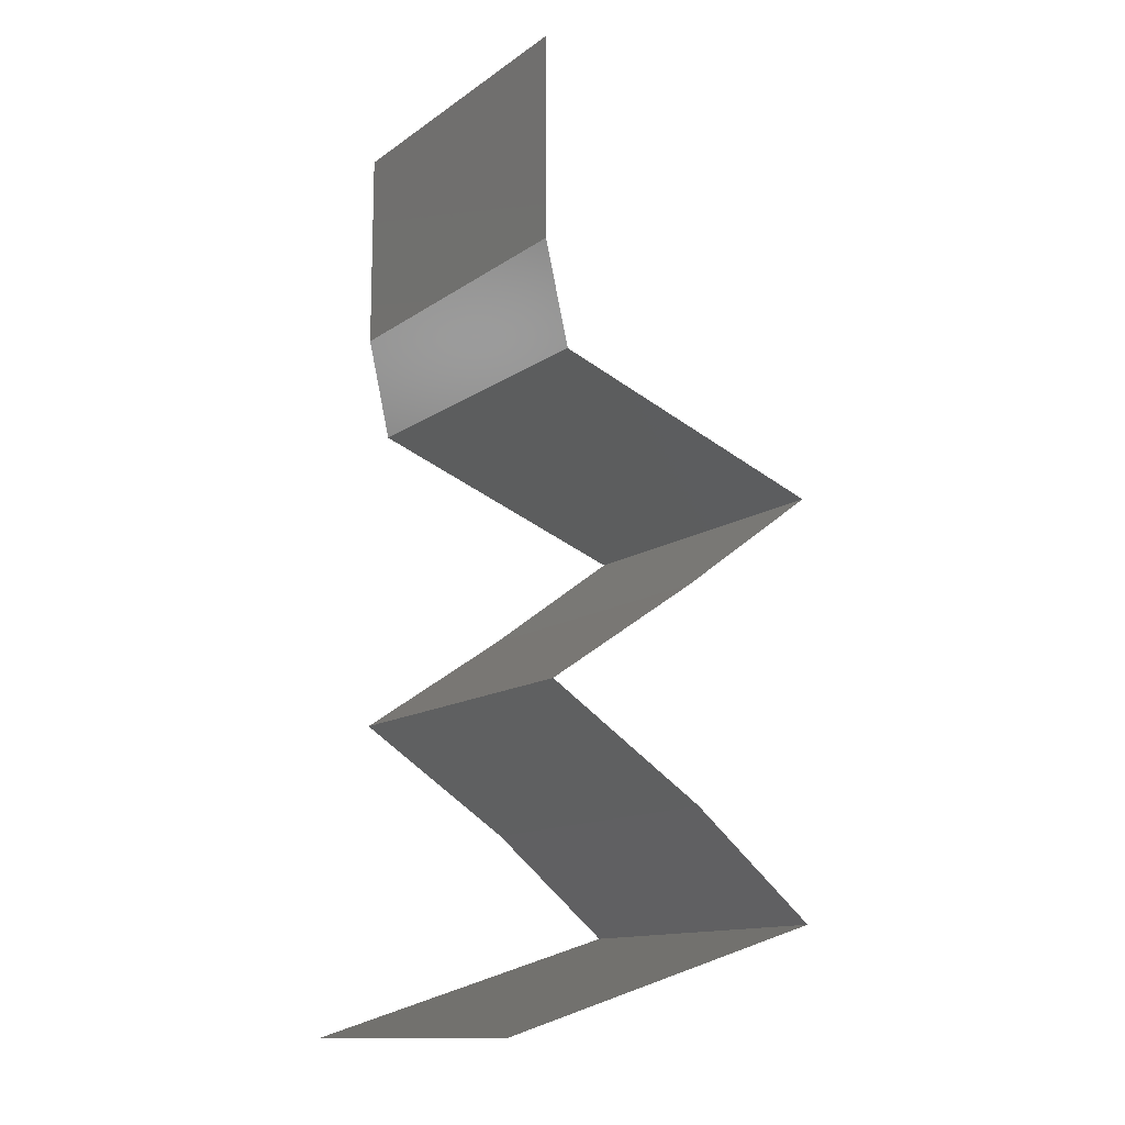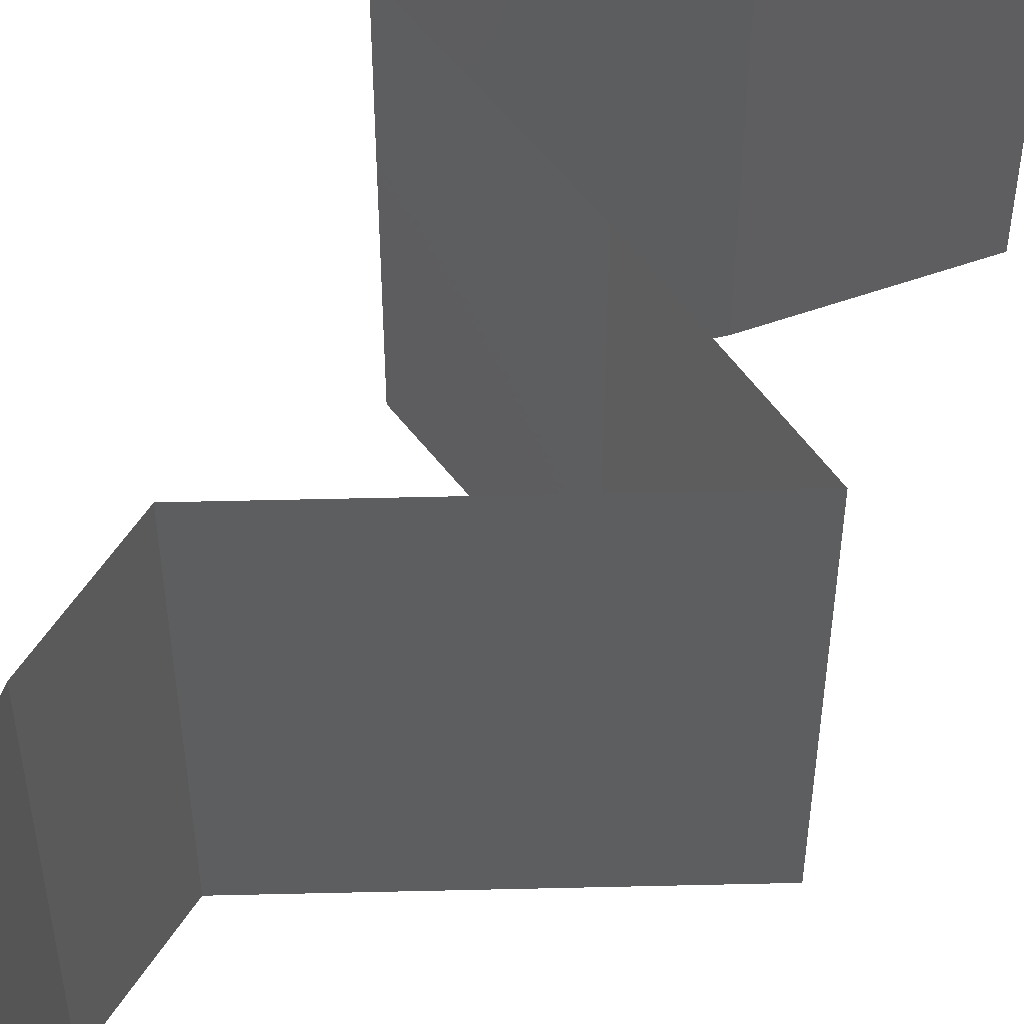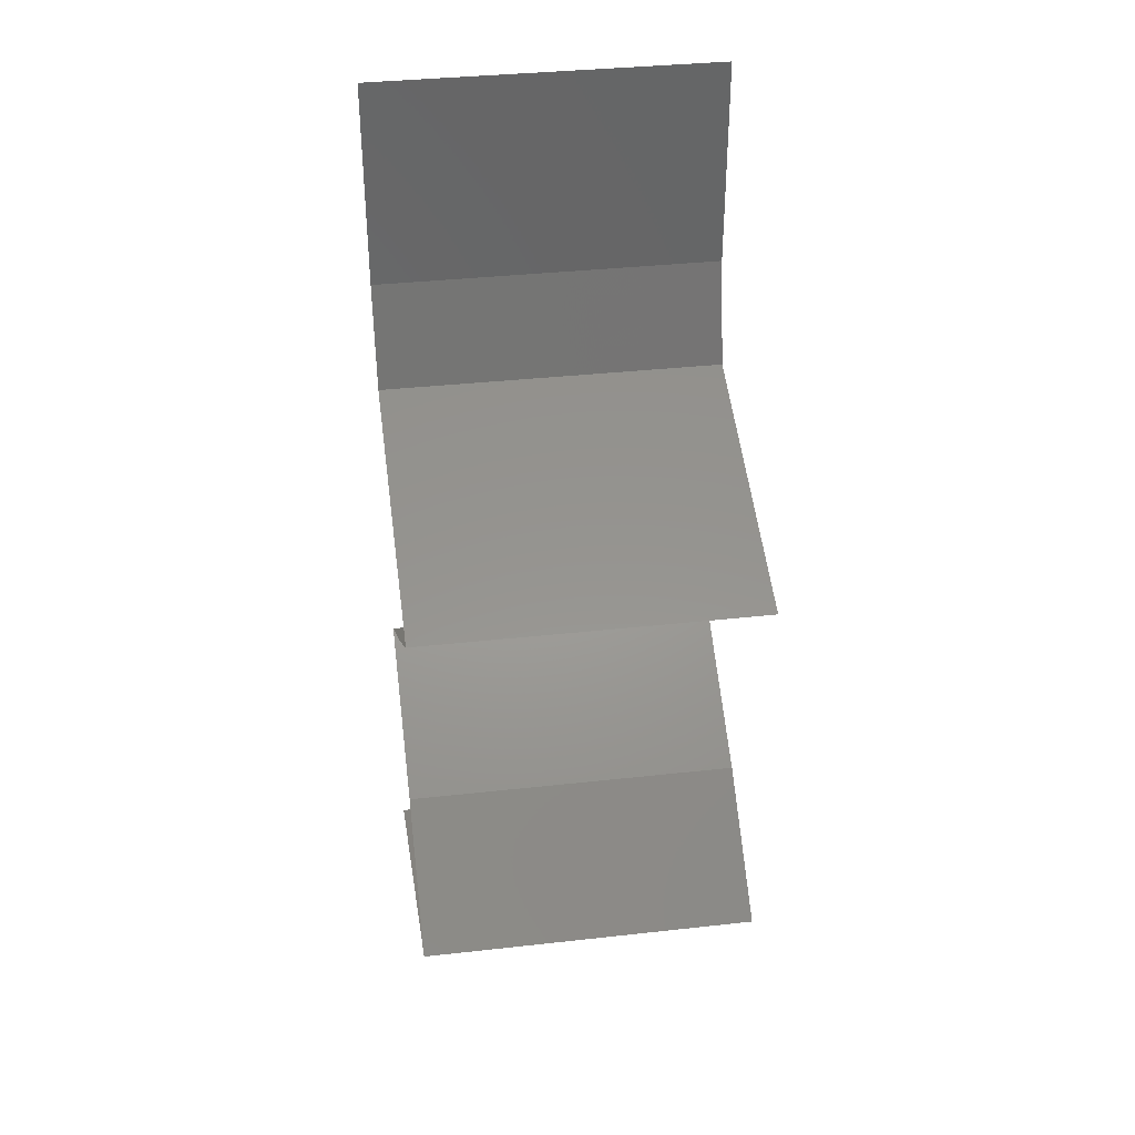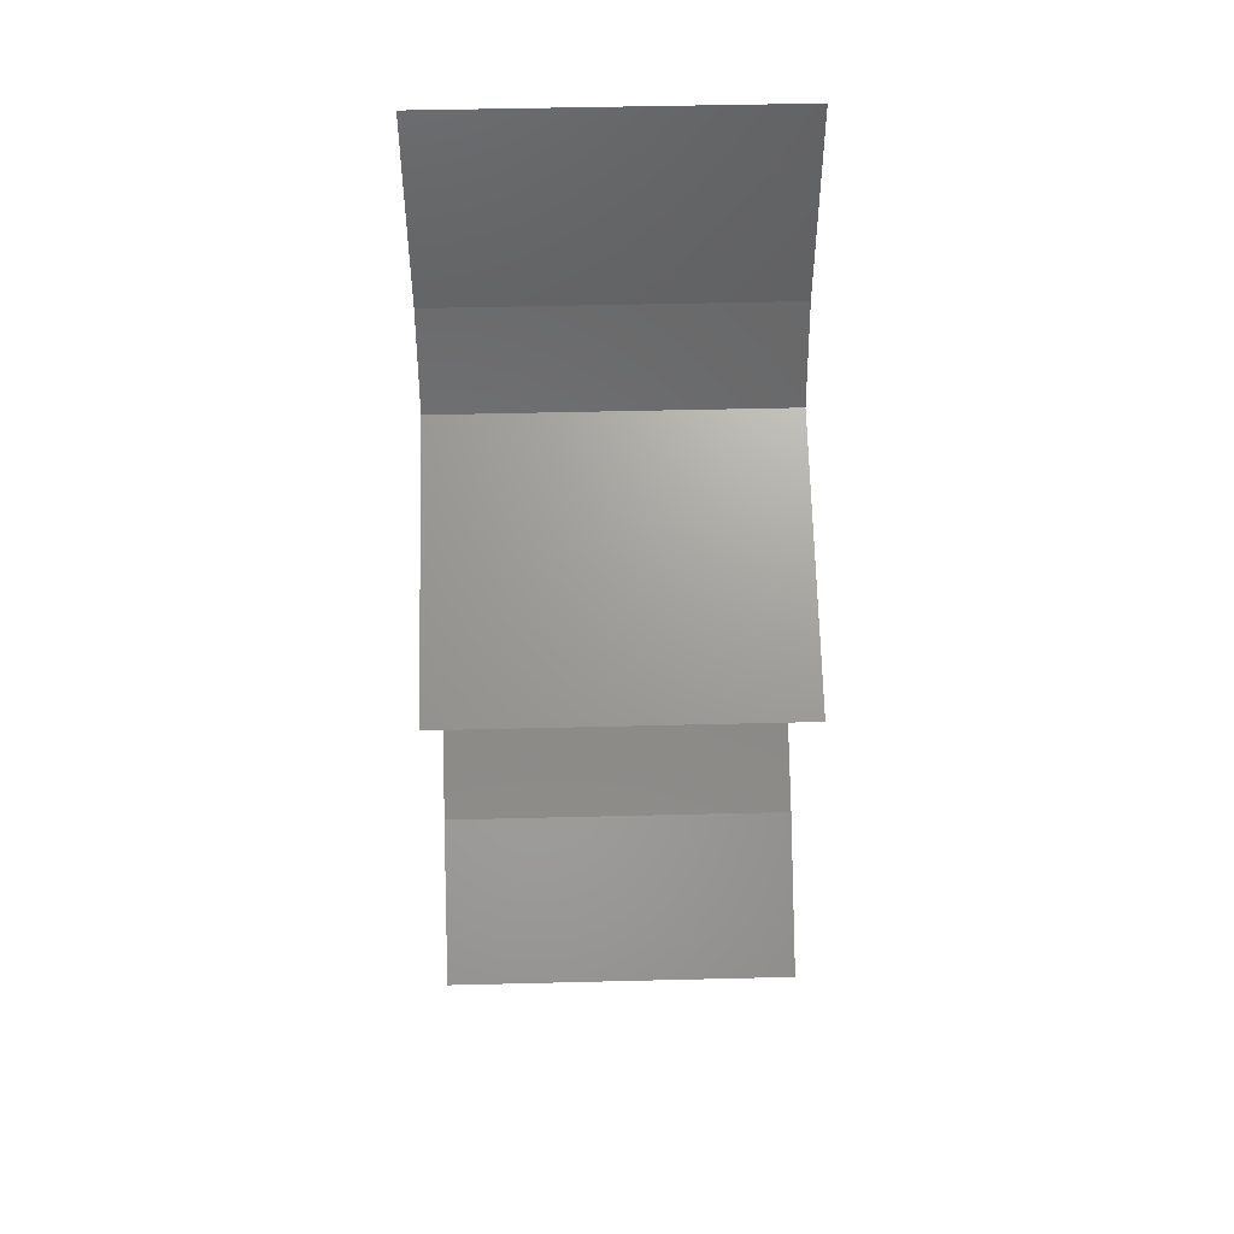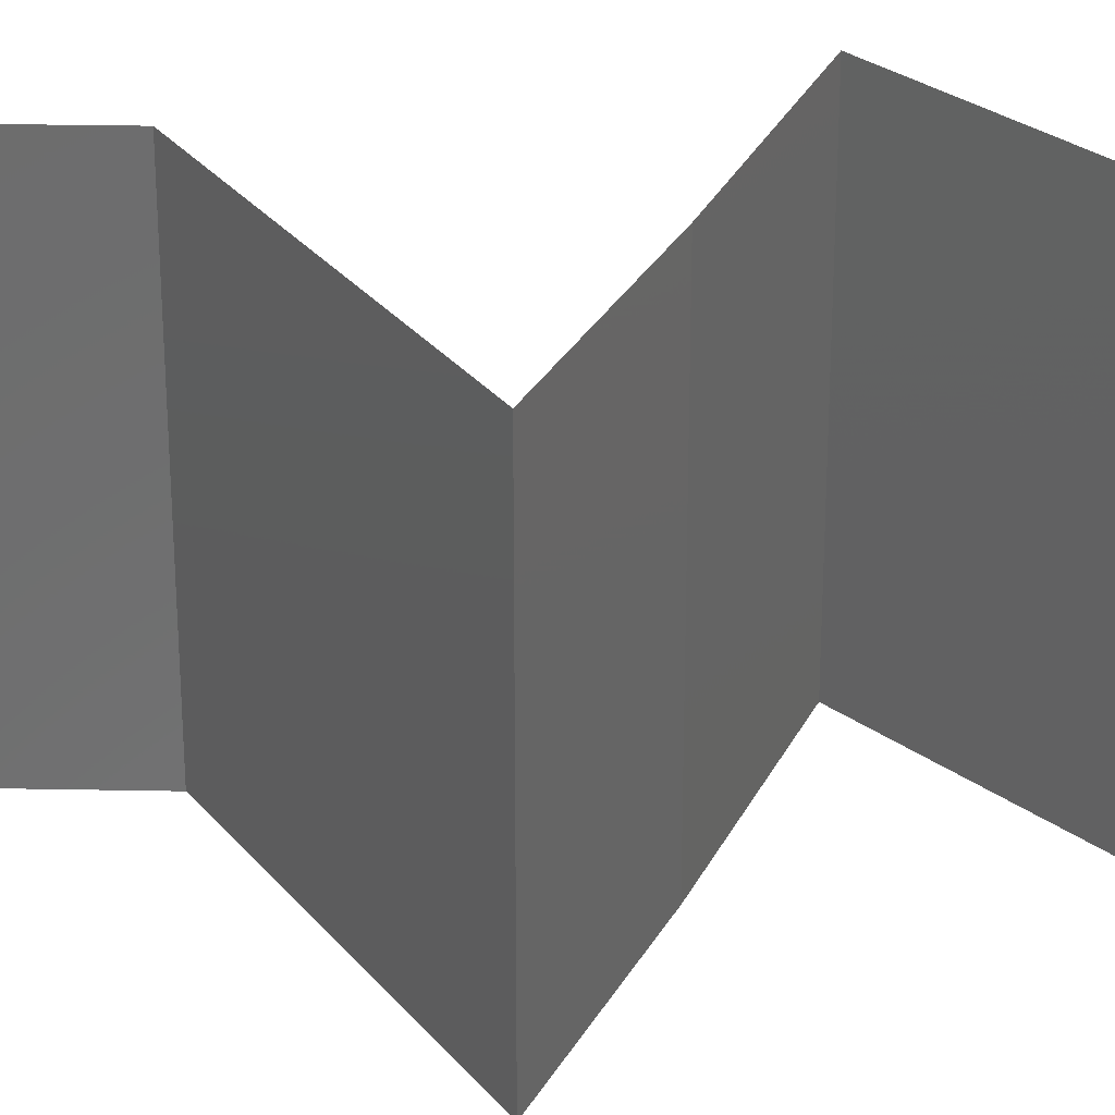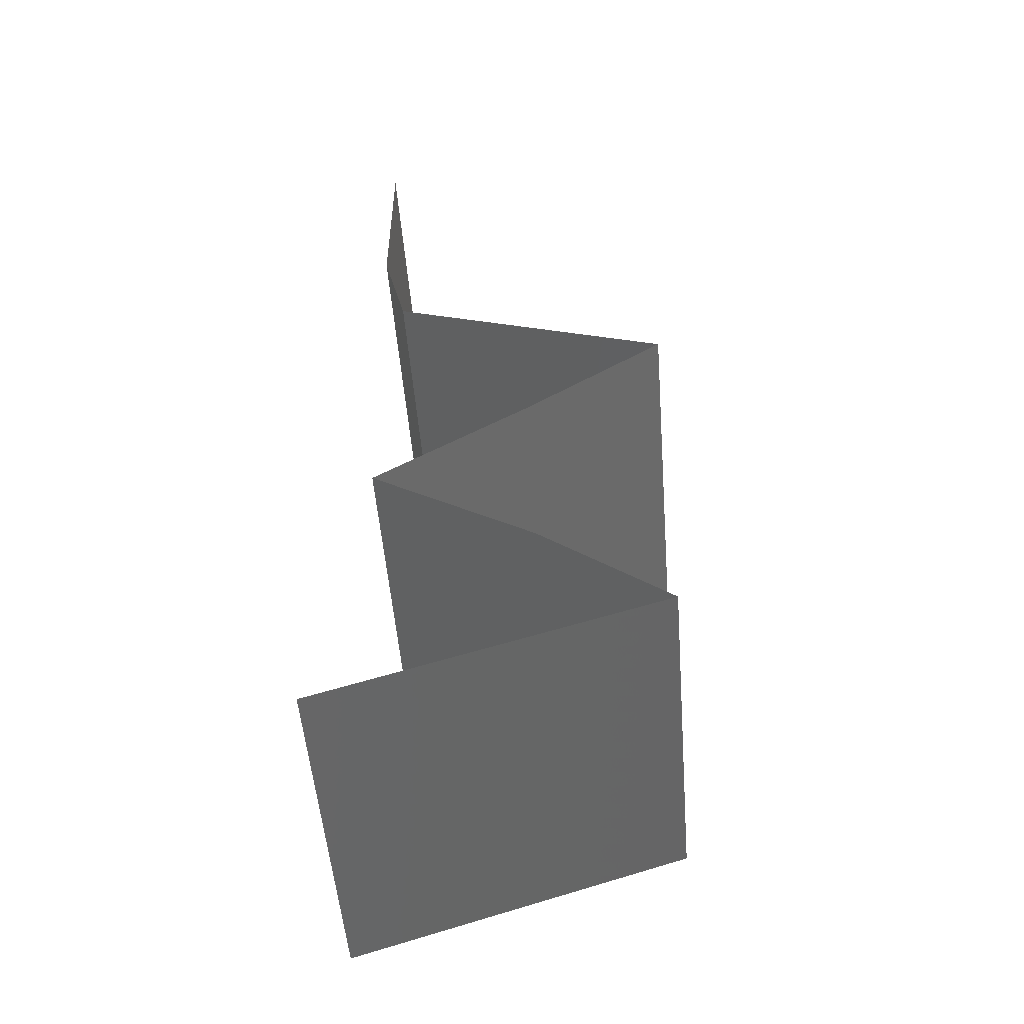
<metadata>
{"format":"stl","ext":"stl","renderer":"f3d","projection":"perspective","resolution":1024,"background":"white","views":[{"elev":-13.2,"azim":146.5,"up":"+Y"},{"elev":55.8,"azim":-161.0,"up":"+Z"},{"elev":36.5,"azim":-98.2,"up":"+Y"},{"elev":48.5,"azim":-91.6,"up":"+Y"},{"elev":30.8,"azim":-101.6,"up":"+Z"},{"elev":-52.3,"azim":-175.4,"up":"+Y"}]}
</metadata>
<code>
# stl→obj: 51 verts, 76 faces
v 0.04 0.06 0
v 0.04 0.05403 0.005916
v 0.04 0.04806 0
v 0.04 0.04806 0.02
v 0.04 0.05403 0.01398
v 0.04 0.06 0.02
v 0.04 0.06 0.01
v 0.04 0.04806 0.01
v 0.0386 0.04205 0.02
v 0.0393 0.04505 0.015
v 0.0386 0.04205 0.01
v 0.0393 0.04505 0.005
v 0.0386 0.04205 0
v 0.02245 0.03604 0.02
v 0.02927 0.03858 0.01237
v 0.03052 0.03905 0.02
v 0.02245 0.03604 0.01
v 0.03442 0.0405 0.01501
v 0.03308 0.04 0.006363
v 0.02245 0.03604 0
v 0.02761 0.03796 0.005708
v 0.03052 0.03905 0
v 0.02655 0.03304 0.005
v 0.03065 0.03004 0
v 0.03065 0.03004 0.02
v 0.02655 0.03304 0.015
v 0.03065 0.03004 0.01
v 0.03508 0.02703 0.005521
v 0.03951 0.02403 0
v 0.03951 0.02403 0.02
v 0.03508 0.02703 0.01451
v 0.03951 0.02403 0.01
v 0.03025 0.01802 0.02
v 0.03488 0.02103 0.01451
v 0.03488 0.02103 0.005521
v 0.03025 0.01802 0
v 0.03025 0.01802 0.01
v 0.02659 0.01502 0.015
v 0.02294 0.01201 0
v 0.02659 0.01502 0.005
v 0.02294 0.01201 0.01
v 0.02294 0.01201 0.02
v 0.03256 0.009011 0
v 0.03532 0.008149 0.007019
v 0.04218 0.006007 0
v 0.03017 0.009756 0.01244
v 0.03256 0.009011 0.02
v 0.04218 0.006007 0.01
v 0.02829 0.01034 0.005572
v 0.04218 0.006007 0.02
v 0.03654 0.007769 0.01411
f 1 2 3
f 4 5 6
f 6 5 7
f 3 2 8
f 7 2 1
f 8 5 4
f 5 2 7
f 8 2 5
f 9 10 4
f 11 12 8
f 3 12 13
f 8 10 11
f 8 12 3
f 4 10 8
f 13 12 11
f 11 10 9
f 14 15 16
f 17 15 14
f 9 18 11
f 11 19 13
f 20 21 17
f 13 19 22
f 19 18 15
f 11 18 19
f 16 18 9
f 22 21 20
f 21 19 15
f 21 15 17
f 15 18 16
f 22 19 21
f 20 23 24
f 25 26 14
f 14 26 17
f 24 23 27
f 27 23 26
f 26 23 17
f 17 23 20
f 27 26 25
f 24 28 29
f 30 31 25
f 25 31 27
f 29 28 32
f 28 31 32
f 32 31 30
f 27 31 28
f 27 28 24
f 33 34 30
f 29 35 36
f 30 34 32
f 36 35 37
f 32 34 35
f 35 34 37
f 32 35 29
f 37 34 33
f 33 38 37
f 39 40 41
f 37 40 36
f 41 38 42
f 41 40 37
f 37 38 41
f 36 40 39
f 42 38 33
f 43 44 45
f 42 46 41
f 47 46 42
f 45 44 48
f 39 49 43
f 41 49 39
f 50 51 47
f 48 51 50
f 43 49 44
f 51 46 47
f 44 49 46
f 51 44 46
f 46 49 41
f 48 44 51

</code>
